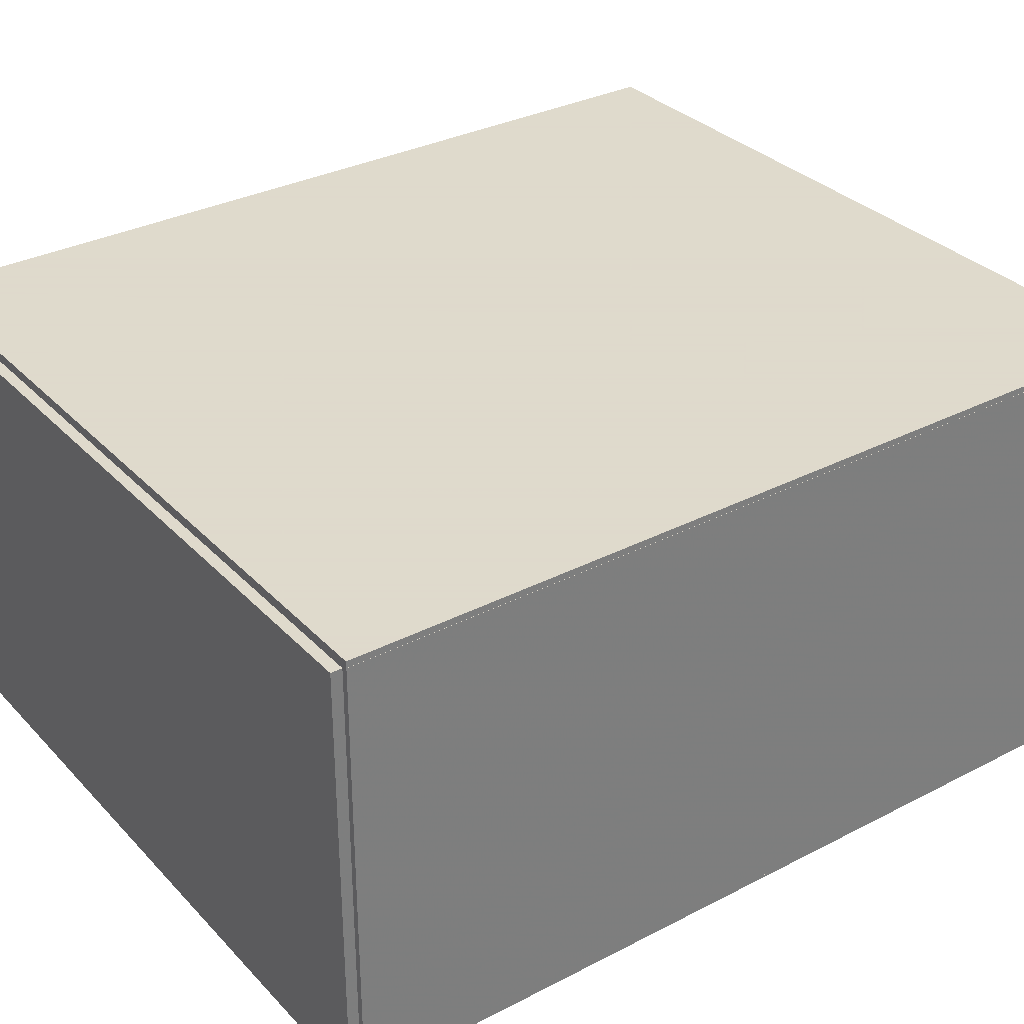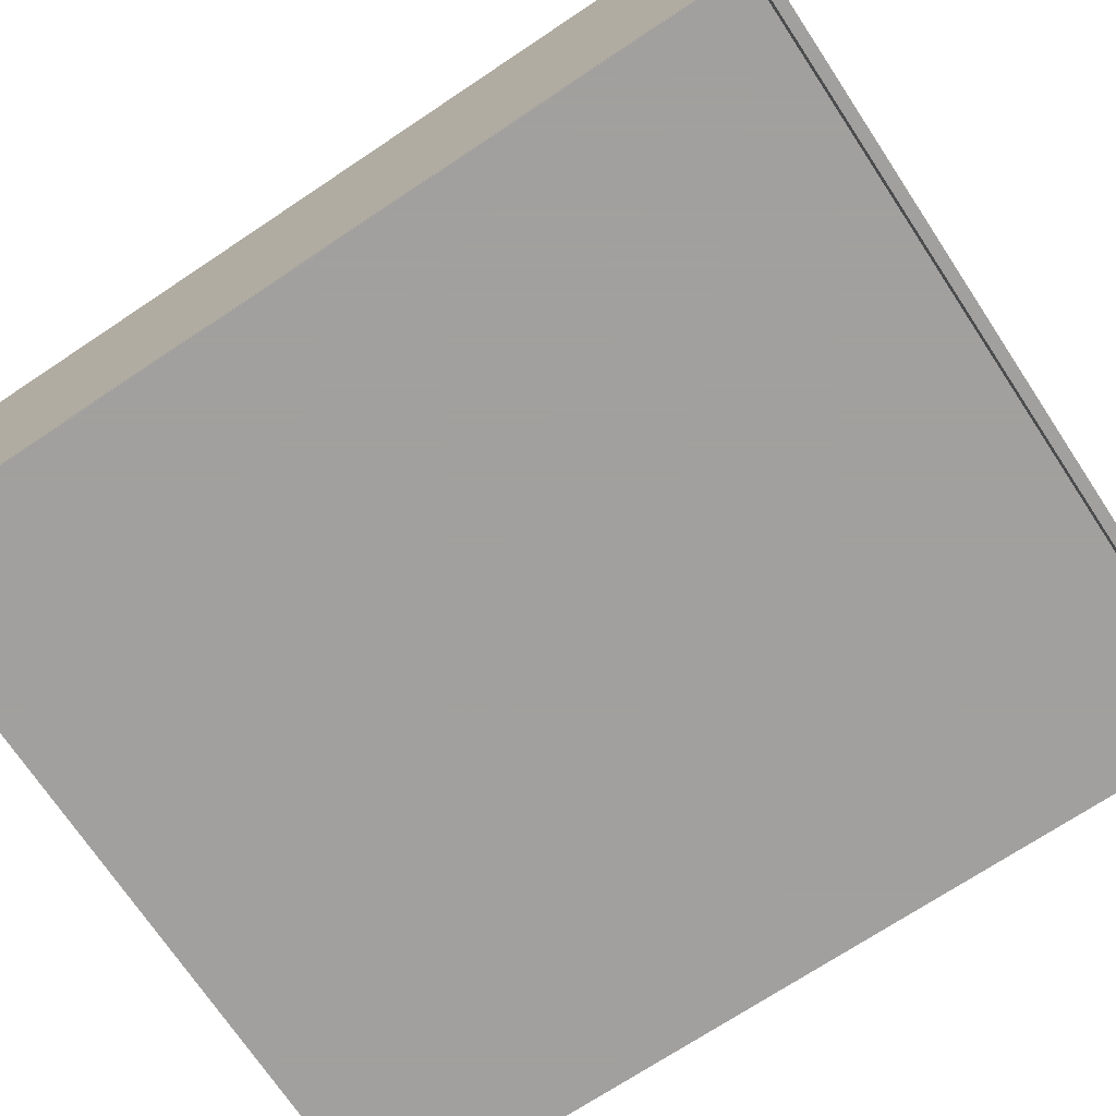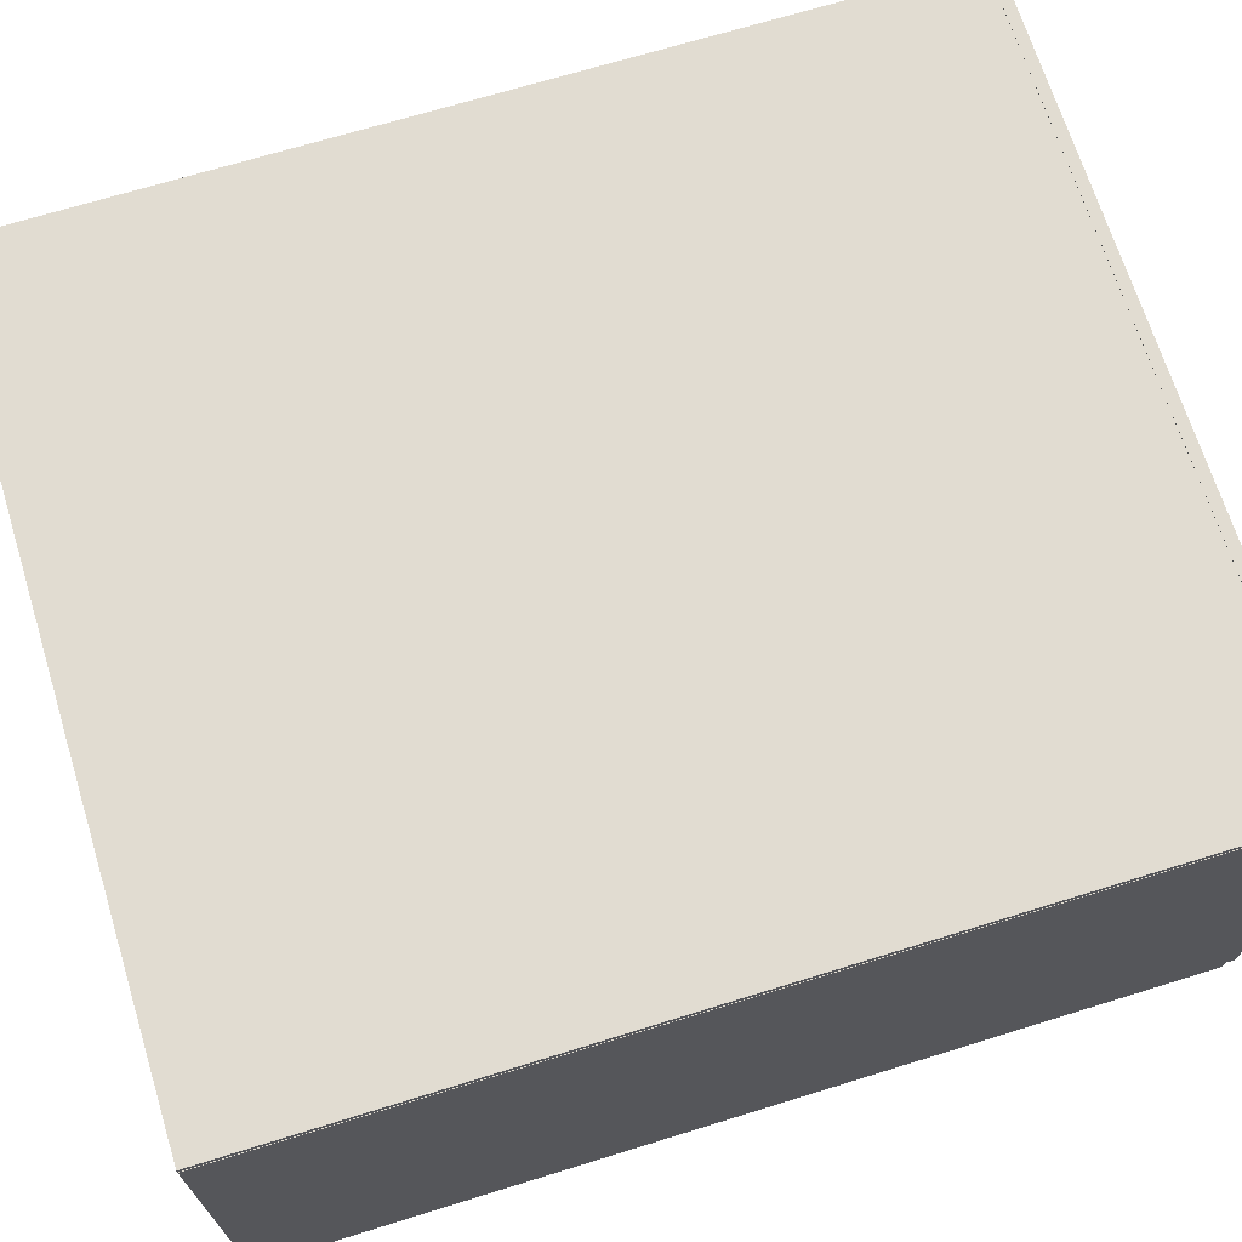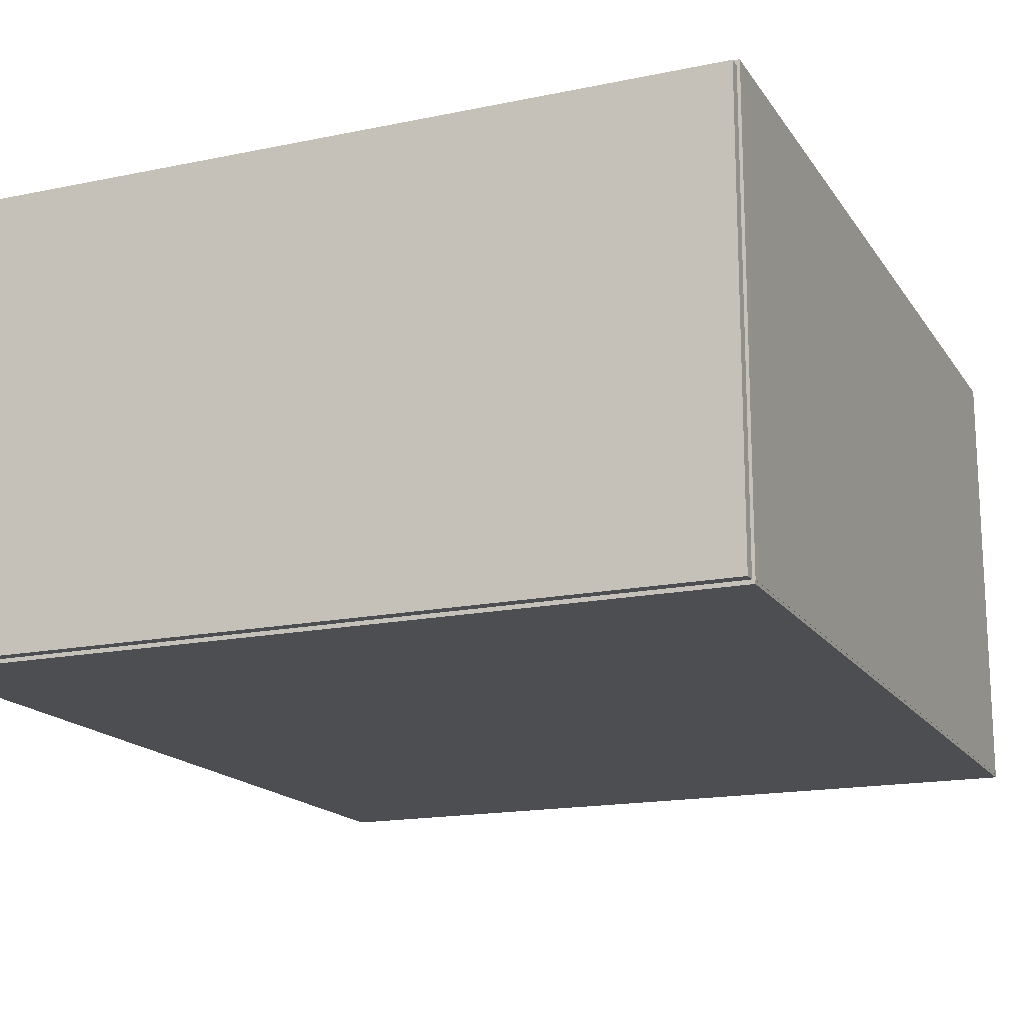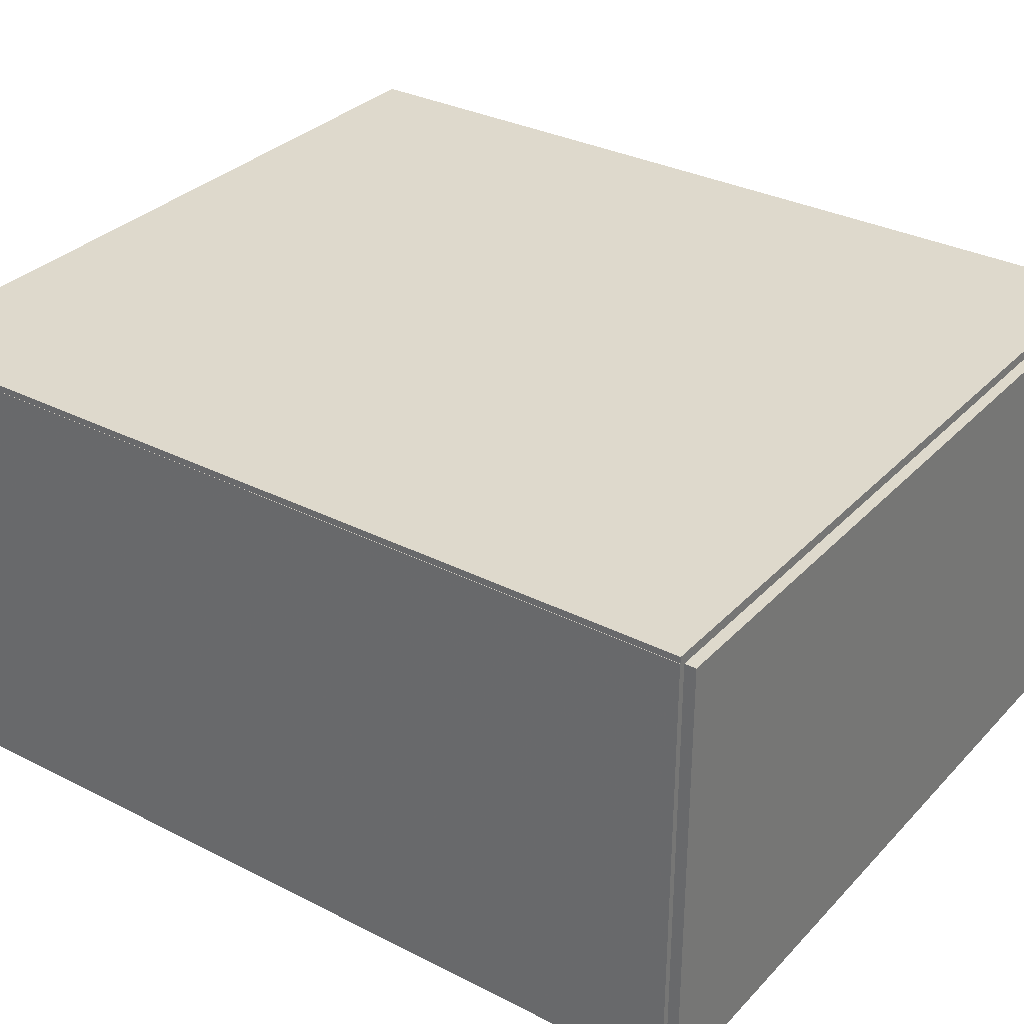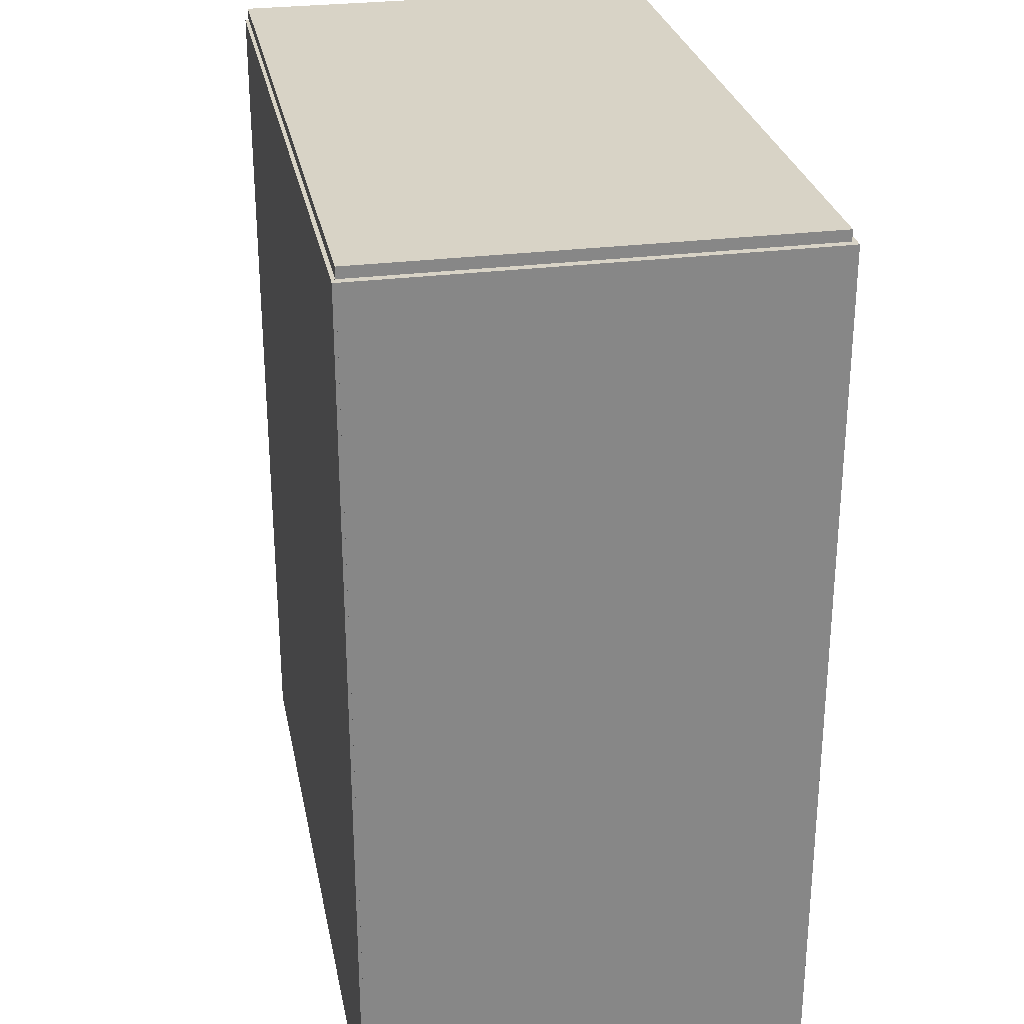
<metadata>
{"format":"obj","ext":"obj","renderer":"f3d","projection":"perspective","resolution":1024,"background":"white","views":[{"elev":32.4,"azim":-125.7,"up":"+Z"},{"elev":-71.9,"azim":123.6,"up":"+Z"},{"elev":69.0,"azim":72.8,"up":"+Z"},{"elev":-16.8,"azim":-157.2,"up":"+Z"},{"elev":32.1,"azim":125.5,"up":"+Z"},{"elev":28.0,"azim":-101.0,"up":"+Y"}]}
</metadata>
<code>
v  -14.11 4.513 10.75
v  14.55 4.513 10.75
v  -14.11 21.37 10.75
v  14.55 21.37 10.75
v  -14.11 4.513 11.31
v  14.55 4.513 11.31
v  -14.11 21.37 11.31
v  14.55 21.37 11.31
g Box001
f 1 3 4
f 4 2 1
f 5 6 8
f 8 7 5
f 1 2 6
f 6 5 1
f 2 4 8
f 8 6 2
f 4 3 7
f 7 8 4
f 3 1 5
f 5 7 3
v  -14.11 4.513 -0.2103
v  -13.55 4.513 -0.2103
v  -14.11 21.37 -0.2103
v  -13.55 21.37 -0.2103
v  -14.11 4.513 11.03
v  -13.55 4.513 11.03
v  -14.11 21.37 11.03
v  -13.55 21.37 11.03
g Box002
f 9 11 12
f 12 10 9
f 13 14 16
f 16 15 13
f 9 10 14
f 14 13 9
f 10 12 16
f 16 14 10
f 12 11 15
f 15 16 12
f 11 9 13
f 13 15 11
v  14.55 4.513 -0.2103
v  13.99 4.513 -0.2103
v  14.55 21.37 -0.2103
v  13.99 21.37 -0.2103
v  14.55 4.513 11.03
v  13.99 4.513 11.03
v  14.55 21.37 11.03
v  13.99 21.37 11.03
g Box003
f 20 19 17
f 17 18 20
f 24 22 21
f 21 23 24
f 22 18 17
f 17 21 22
f 24 20 18
f 18 22 24
f 23 19 20
f 20 24 23
f 21 17 19
f 19 23 21
v  -14.11 20.81 -0.2103
v  14.55 20.81 -0.2103
v  -14.11 21.37 -0.2103
v  14.55 21.37 -0.2103
v  -14.11 20.81 11.03
v  14.55 20.81 11.03
v  -14.11 21.37 11.03
v  14.55 21.37 11.03
g Box004
f 25 27 28
f 28 26 25
f 29 30 32
f 32 31 29
f 25 26 30
f 30 29 25
f 26 28 32
f 32 30 26
f 28 27 31
f 31 32 28
f 27 25 29
f 29 31 27
v  -14.11 10.13 11.03
v  -13.55 10.13 11.03
v  -14.11 21.37 11.03
v  -13.55 21.37 11.03
v  -14.11 10.13 25.08
v  -13.55 10.13 25.08
v  -14.11 21.37 25.08
v  -13.55 21.37 25.08
g Box006
f 33 35 36
f 36 34 33
f 37 38 40
f 40 39 37
f 33 34 38
f 38 37 33
f 34 36 40
f 40 38 34
f 36 35 39
f 39 40 36
f 35 33 37
f 37 39 35
v  13.99 10.13 11.03
v  14.55 10.13 11.03
v  13.99 21.37 11.03
v  14.55 21.37 11.03
v  13.99 10.13 25.08
v  14.55 10.13 25.08
v  13.99 21.37 25.08
v  14.55 21.37 25.08
g Box007
f 41 43 44
f 44 42 41
f 45 46 48
f 48 47 45
f 41 42 46
f 46 45 41
f 42 44 48
f 48 46 42
f 44 43 47
f 47 48 44
f 43 41 45
f 45 47 43
v  -0.0637 10.13 11.03
v  0.4983 10.13 11.03
v  -0.0637 21.37 11.03
v  0.4983 21.37 11.03
v  -0.0637 10.13 25.08
v  0.4983 10.13 25.08
v  -0.0637 21.37 25.08
v  0.4983 21.37 25.08
g Box008
f 49 51 52
f 52 50 49
f 53 54 56
f 56 55 53
f 49 50 54
f 54 53 49
f 50 52 56
f 56 54 50
f 52 51 55
f 55 56 52
f 51 49 53
f 53 55 51
v  -14.11 10.13 25.08
v  14.55 10.13 25.08
v  -14.11 21.37 25.08
v  14.55 21.37 25.08
v  -14.11 10.13 25.64
v  14.55 10.13 25.64
v  -14.11 21.37 25.64
v  14.55 21.37 25.64
g Box009
f 57 59 60
f 60 58 57
f 61 62 64
f 64 63 61
f 57 58 62
f 62 61 57
f 58 60 64
f 64 62 58
f 60 59 63
f 63 64 60
f 59 57 61
f 61 63 59
v  -14.11 10.13 16.65
v  14.55 10.13 16.65
v  -14.11 21.37 16.65
v  14.55 21.37 16.65
v  -14.11 10.13 17.21
v  14.55 10.13 17.21
v  -14.11 21.37 17.21
v  14.55 21.37 17.21
g Box010
f 65 67 68
f 68 66 65
f 69 70 72
f 72 71 69
f 65 66 70
f 70 69 65
f 66 68 72
f 72 70 66
f 68 67 71
f 71 72 68
f 67 65 69
f 69 71 67
v  -32.09 -42.37 39.52
v  38.27 -42.37 39.52
v  -32.09 38.01 39.52
v  38.27 38.01 39.52
v  -32.09 -42.37 40.52
v  38.27 -42.37 40.52
v  -32.09 38.01 40.52
v  38.27 38.01 40.52
g Box014
f 73 75 76
f 76 74 73
f 77 78 80
f 80 79 77
f 73 74 78
f 78 77 73
f 74 76 80
f 80 78 74
f 76 75 79
f 79 80 76
f 75 73 77
f 77 79 75
v  -32.11 -42.37 0
v  -31.11 -42.37 0
v  -32.11 38.01 0
v  -31.11 38.01 0
v  -32.11 -42.37 39.93
v  -31.11 -42.37 39.93
v  -32.11 38.01 39.93
v  -31.11 38.01 39.93
g Box011
f 81 83 84
f 84 82 81
f 85 86 88
f 88 87 85
f 81 82 86
f 86 85 81
f 82 84 88
f 88 86 82
f 84 83 87
f 87 88 84
f 83 81 85
f 85 87 83
v  -32.09 -42.37 -0.2907
v  38.27 -42.37 -0.2907
v  -32.09 38.01 -0.2907
v  38.27 38.01 -0.2907
v  -32.09 -42.37 0.7093
v  38.27 -42.37 0.7093
v  -32.09 38.01 0.7093
v  38.27 38.01 0.7093
g Box015
f 89 91 92
f 92 90 89
f 93 94 96
f 96 95 93
f 89 90 94
f 94 93 89
f 90 92 96
f 96 94 90
f 92 91 95
f 95 96 92
f 91 89 93
f 93 95 91
v  37.31 -42.37 -0
v  38.31 -42.37 -0
v  37.31 38.01 -0
v  38.31 38.01 -0
v  37.31 -42.37 39.93
v  38.31 -42.37 39.93
v  37.31 38.01 39.93
v  38.31 38.01 39.93
g Box013
f 97 99 100
f 100 98 97
f 101 102 104
f 104 103 101
f 97 98 102
f 102 101 97
f 98 100 104
f 104 102 98
f 100 99 103
f 103 104 100
f 99 97 101
f 101 103 99
v  38.09 38.22 0
v  38.09 39.22 0
v  -31.91 38.22 0
v  -31.91 39.22 0
v  38.09 38.22 39.93
v  38.09 39.22 39.93
v  -31.91 38.22 39.93
v  -31.91 39.22 39.93
g Box012
f 105 107 108
f 108 106 105
f 109 110 112
f 112 111 109
f 105 106 110
f 110 109 105
f 106 108 112
f 112 110 106
f 108 107 111
f 111 112 108
f 107 105 109
f 109 111 107

</code>
